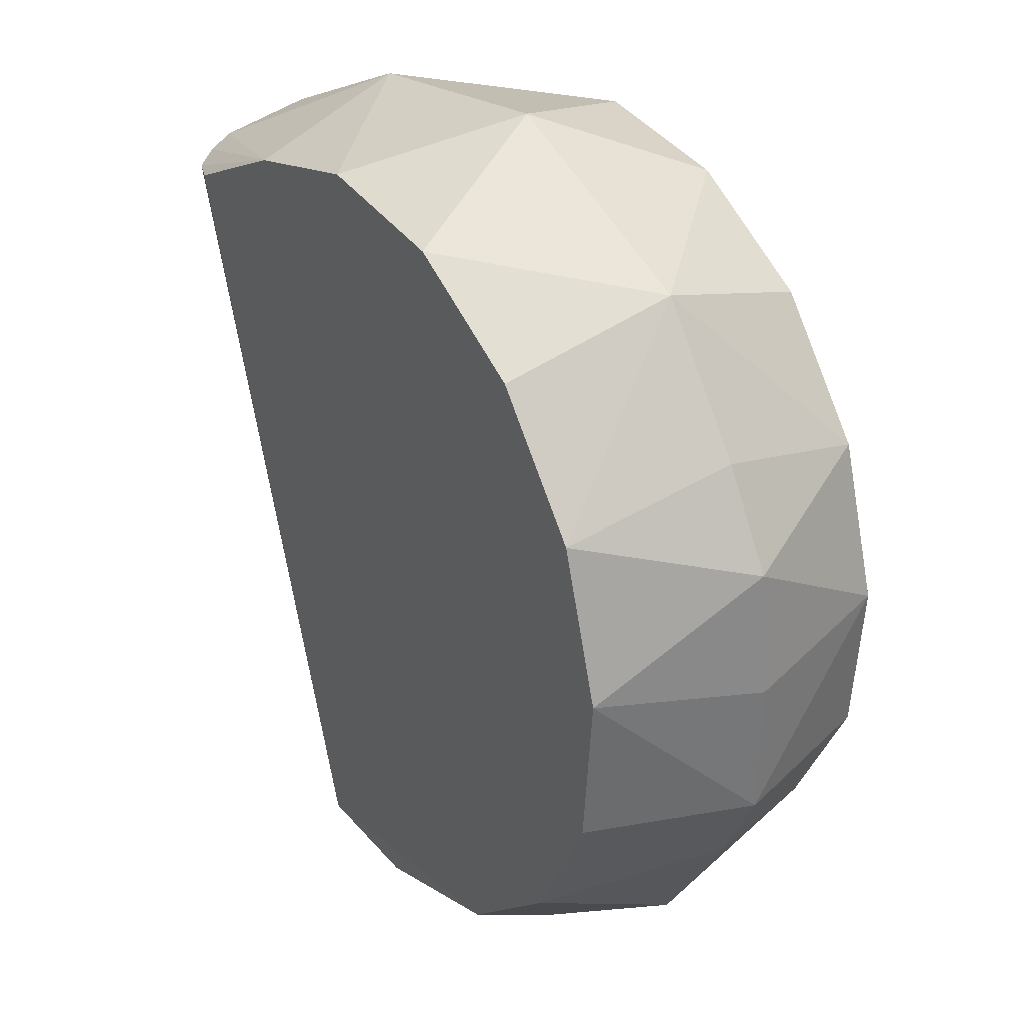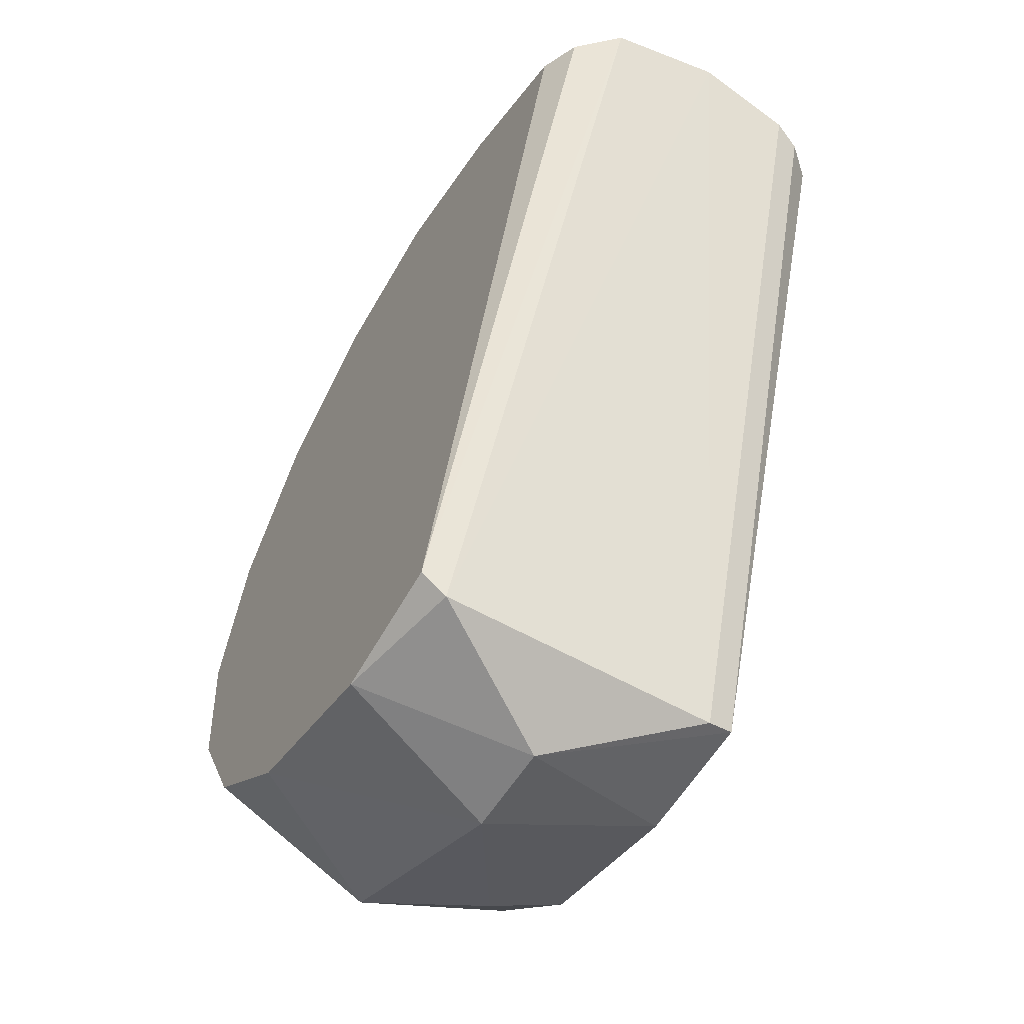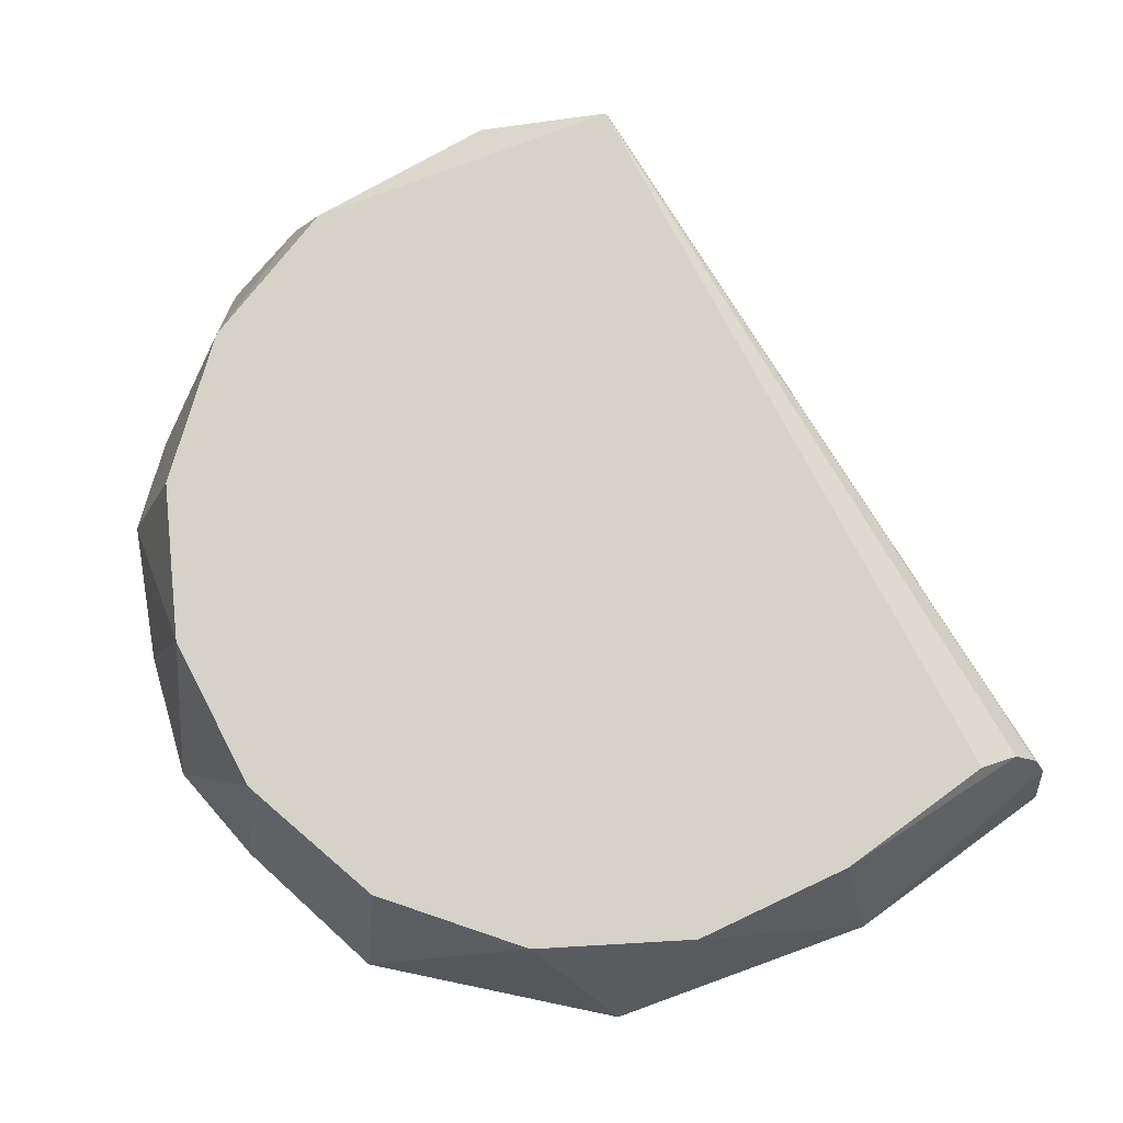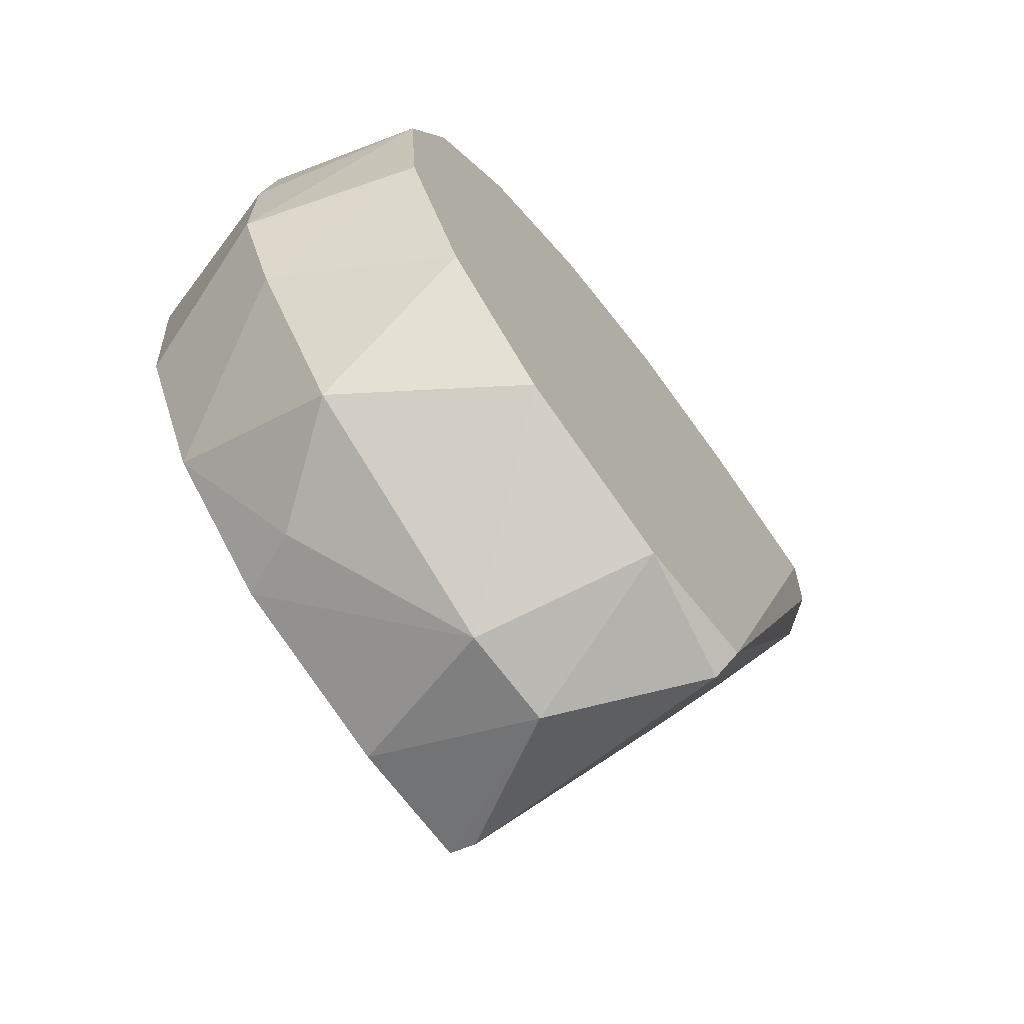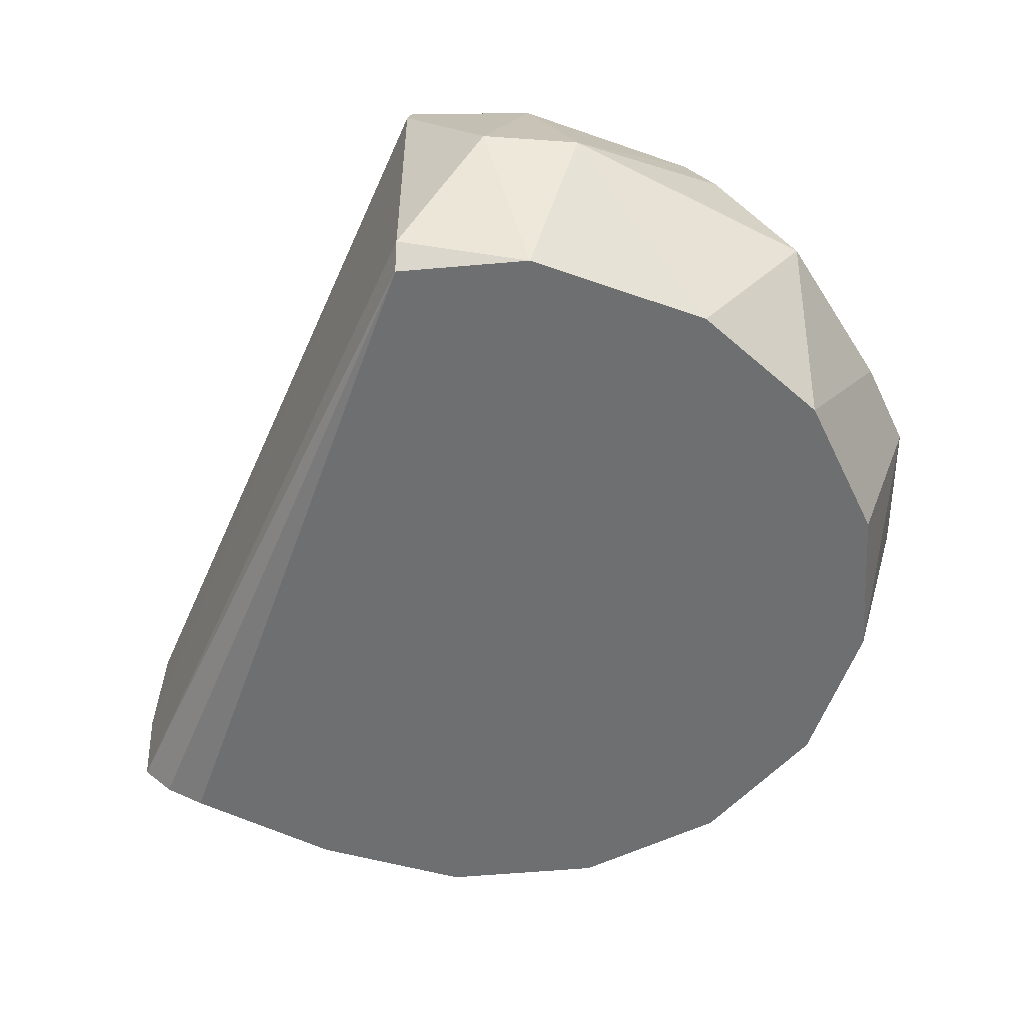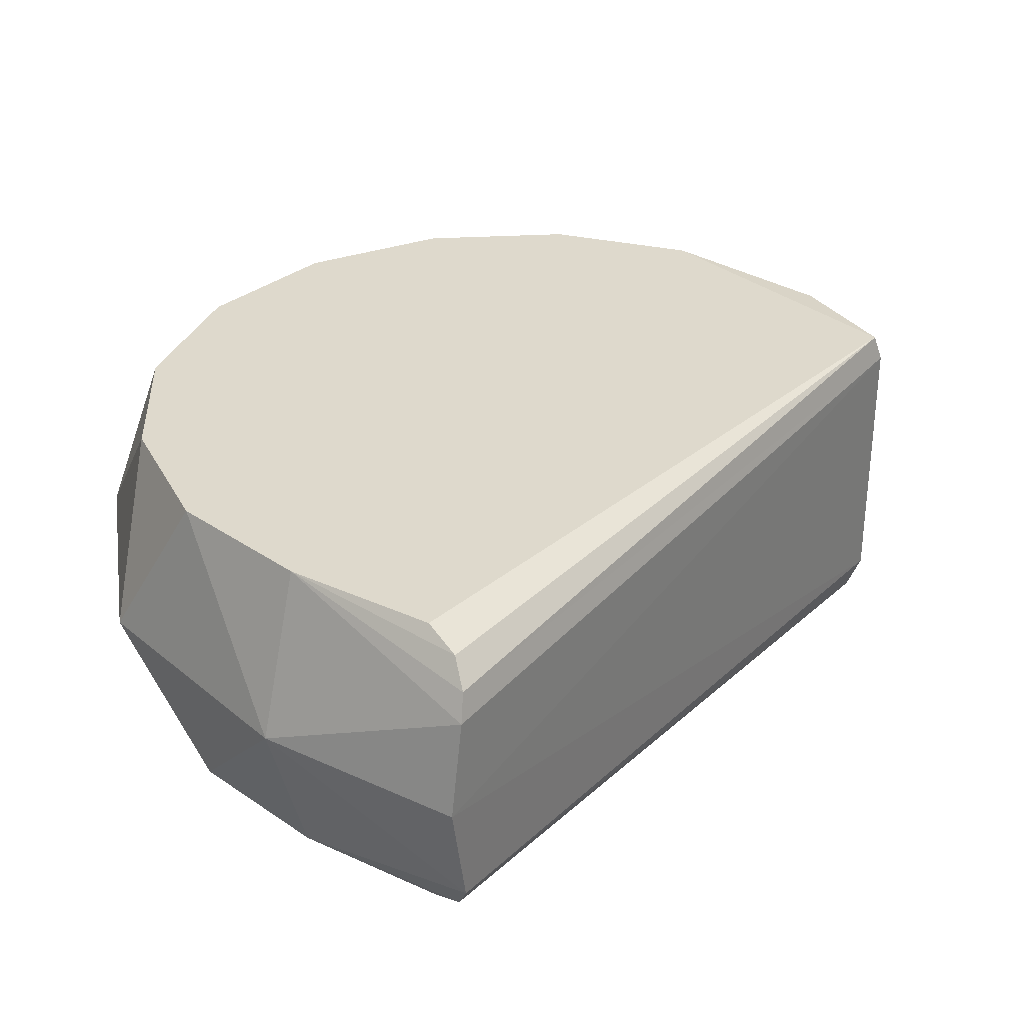
<metadata>
{"format":"obj","ext":"obj","renderer":"f3d","projection":"perspective","resolution":1024,"background":"white","views":[{"elev":32.2,"azim":-123.5,"up":"+Z"},{"elev":-57.7,"azim":59.6,"up":"+Z"},{"elev":77.9,"azim":-10.2,"up":"+Y"},{"elev":-70.7,"azim":-52.4,"up":"+Z"},{"elev":-54.7,"azim":178.6,"up":"+Y"},{"elev":32.1,"azim":58.8,"up":"+Y"}]}
</metadata>
<code>
o hit-hand-2-finger-basecover
v -0.01194 0.005997 -0.007828
v -0.01497 0.006004 0.002968
v -0.00467 0.00602 0.01561
v 0.001006 -0.005976 0.01631
v 0.007393 2.8e-05 0.01662
v -0.001992 2.4e-05 0.01823
v 0.000999 0.006024 0.0163
v -0.009673 0.006015 0.01285
v -0.01056 1.6e-05 0.01477
v 0.01172 0.006027 0.01227
v 0.003297 0.006002 -0.01364
v 0.01458 3.1e-05 0.01311
v 0.0143 0.003556 0.01253
v 0.01425 -0.003939 0.01242
v 0.003438 0.005029 -0.01393
v 0.006519 -0.005974 0.01482
v 0.01173 -0.005972 0.01227
v 0.0131 -0.005408 0.01205
v 0.006512 0.006026 0.01482
v 0.01309 0.005465 0.01205
v -0.007655 0.005997 -0.0116
v -0.001287 0.005893 -0.01385
v -0.0145 0.006 -0.002723
v -0.01655 -1e-06 -0.002805
v 0.003439 -0.005053 -0.01393
v 0.00044 -1e-06 -0.01565
v -0.01328 0.006009 0.008423
v 0.003444 -0.005998 -0.01324
v -0.001288 -0.006001 -0.0138
v -0.0145 -0.006 -0.002714
v -0.007648 -0.006003 -0.01159
v -0.004663 -0.00598 0.01562
v -0.009666 -0.005985 0.01286
v 0.01392 0.004533 0.01223
v -0.00303 8e-06 -0.01548
v -0.01501 -3e-06 -0.005874
v -0.01153 -0.000233 -0.01128
v -0.01664 3e-06 0.002202
v -0.01619 6e-06 0.00671
v -0.01328 -0.00599 0.008432
v -0.01193 -0.006003 -0.007819
v -0.00868 0.003574 -0.01207
v -0.01418 1e-05 0.01006
v -0.01497 -0.005996 0.002978
f 1 2 3
f 4 5 6
f 7 3 6
f 7 6 5
f 8 9 3
f 9 6 3
f 3 10 1
f 11 1 10
f 12 13 5
f 12 5 14
f 12 15 13
f 16 14 5
f 16 5 4
f 16 17 18
f 19 10 3
f 19 3 7
f 19 7 5
f 19 5 13
f 19 20 10
f 21 11 22
f 21 1 11
f 23 24 2
f 23 2 1
f 25 26 15
f 25 12 14
f 25 15 12
f 27 9 8
f 27 8 3
f 27 3 2
f 14 16 18
f 14 28 25
f 29 17 16
f 29 16 30
f 29 30 31
f 29 28 17
f 32 9 33
f 32 6 9
f 32 4 6
f 32 16 4
f 32 30 16
f 34 19 13
f 34 20 19
f 35 22 26
f 36 23 1
f 36 24 23
f 36 1 37
f 36 30 24
f 38 39 2
f 38 2 24
f 40 33 9
f 40 32 33
f 40 30 32
f 11 15 26
f 11 26 22
f 15 34 13
f 15 11 34
f 41 31 30
f 41 36 37
f 41 30 36
f 42 37 1
f 42 1 21
f 42 21 35
f 39 27 2
f 43 27 39
f 43 9 27
f 43 40 9
f 43 39 40
f 20 11 10
f 18 28 14
f 20 34 11
f 22 35 21
f 37 31 41
f 44 38 24
f 44 24 30
f 44 39 38
f 44 30 40
f 35 31 37
f 35 26 29
f 18 17 28
f 37 42 35
f 39 44 40
f 25 29 26
f 25 28 29
f 29 31 35

</code>
